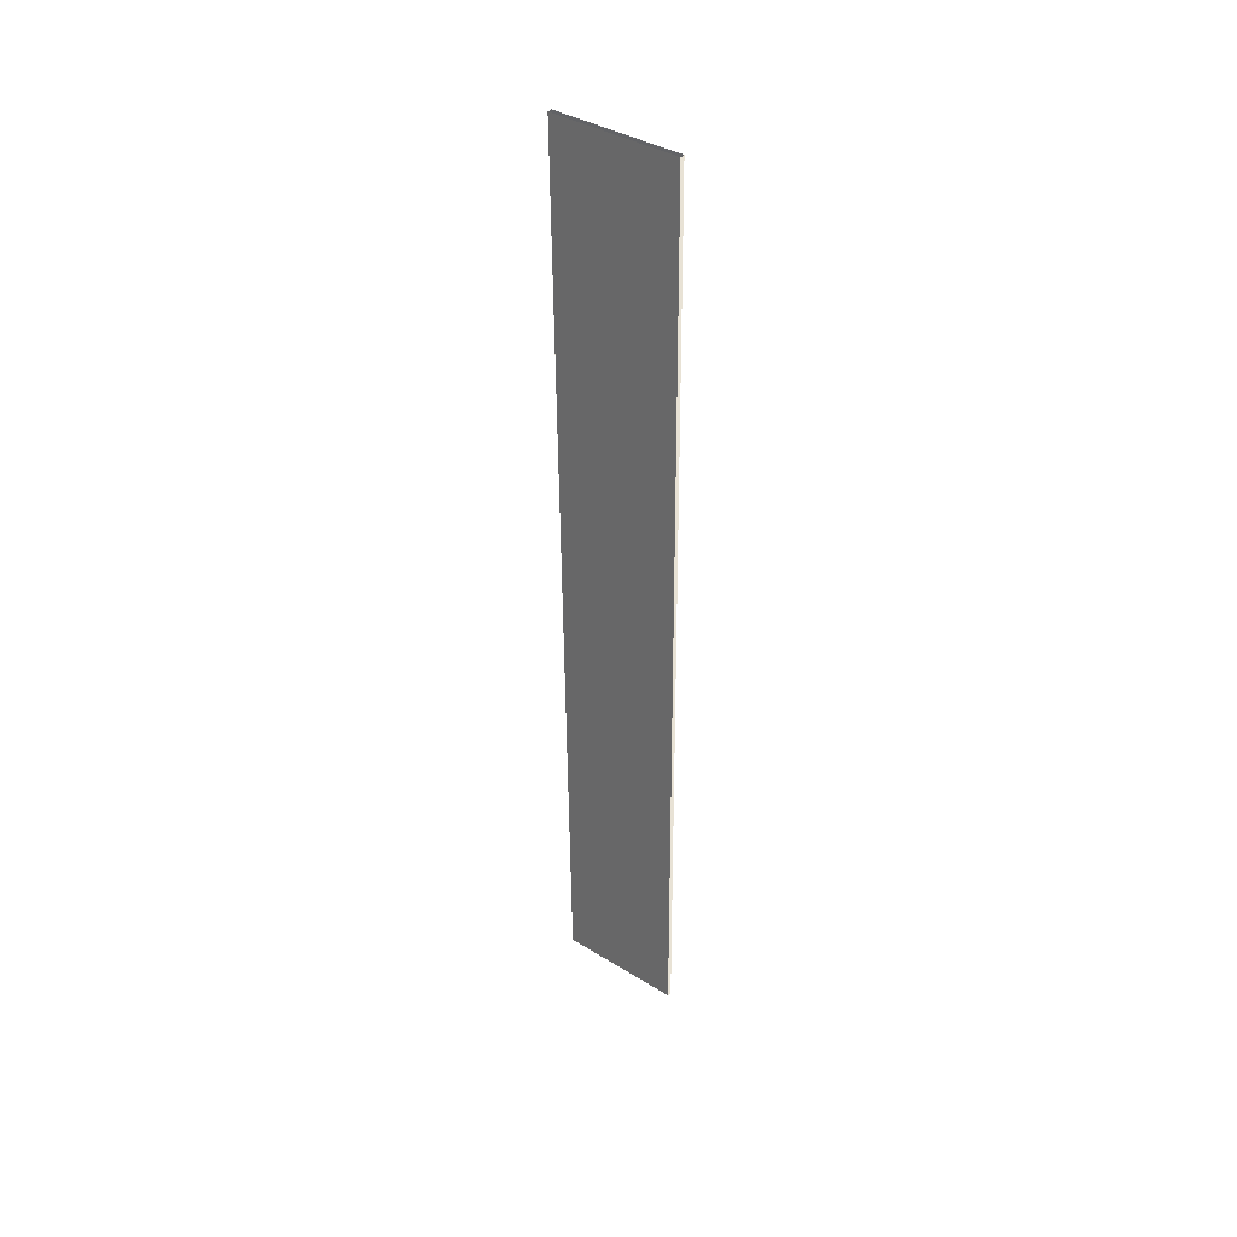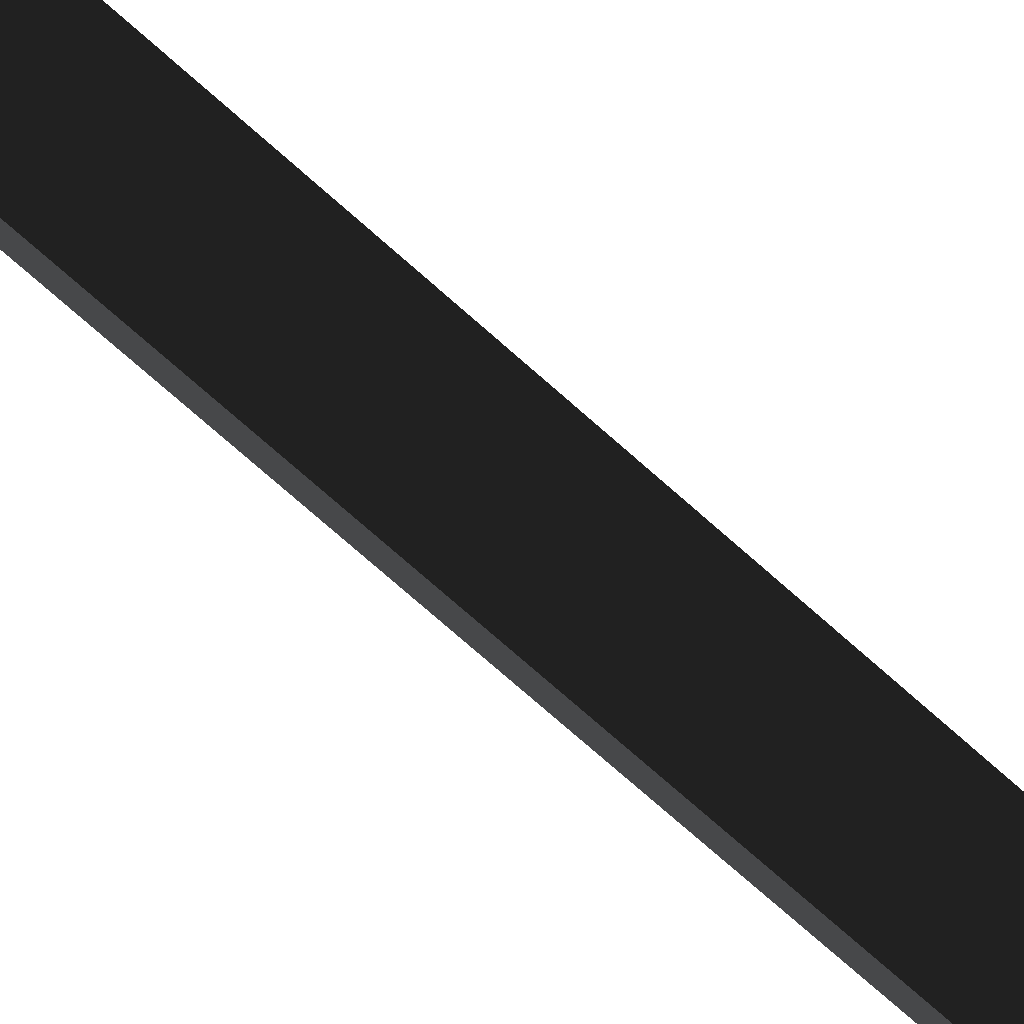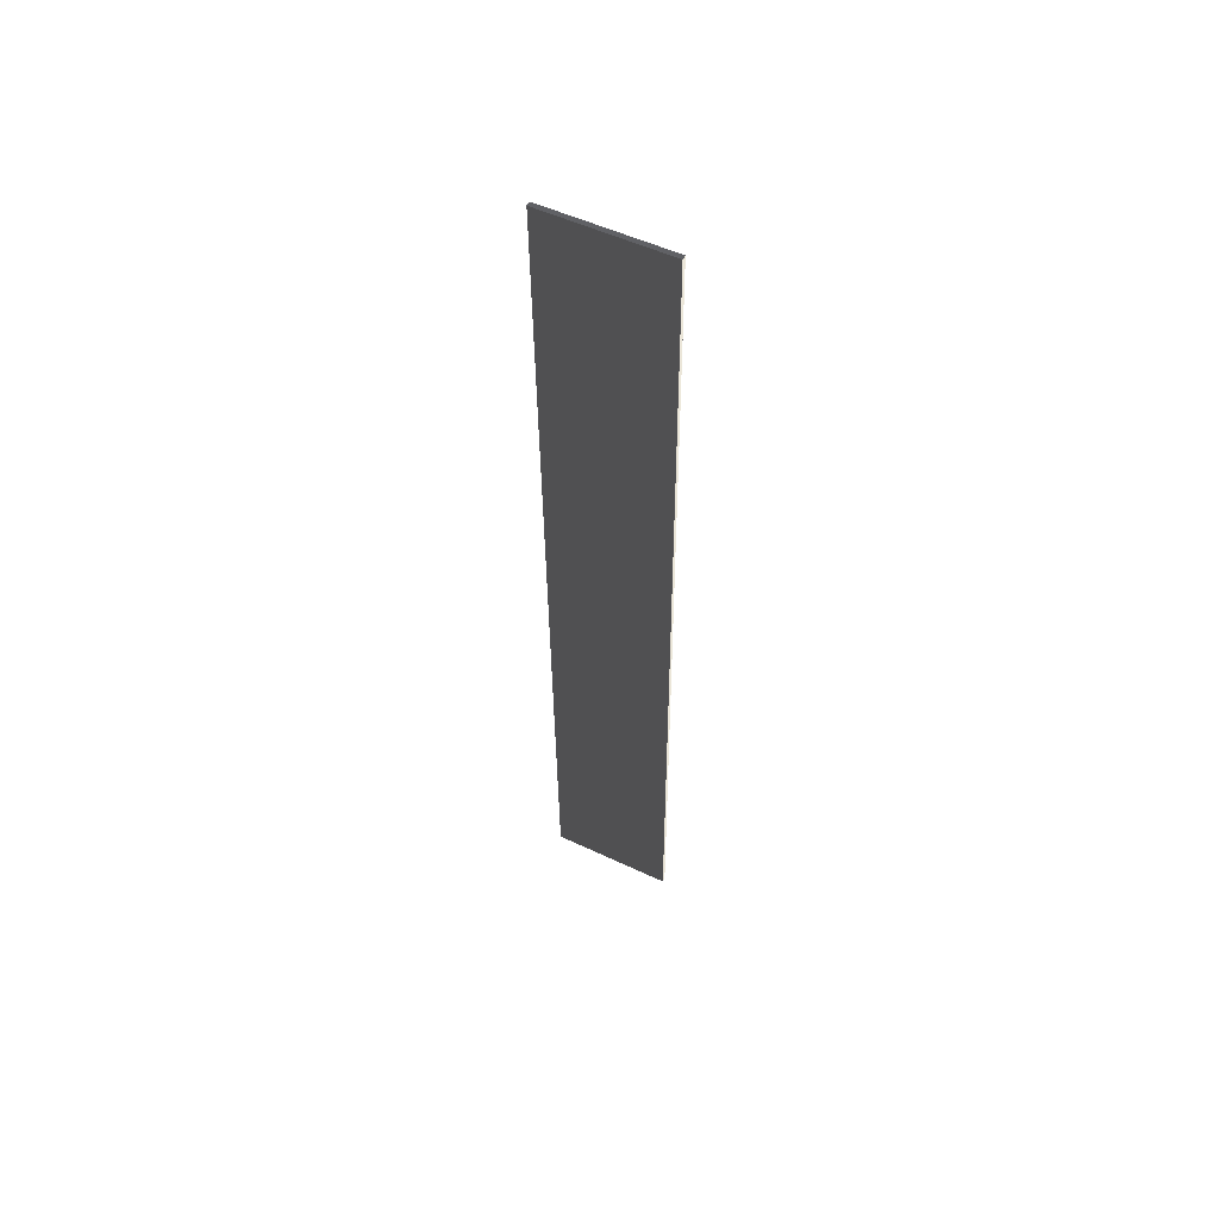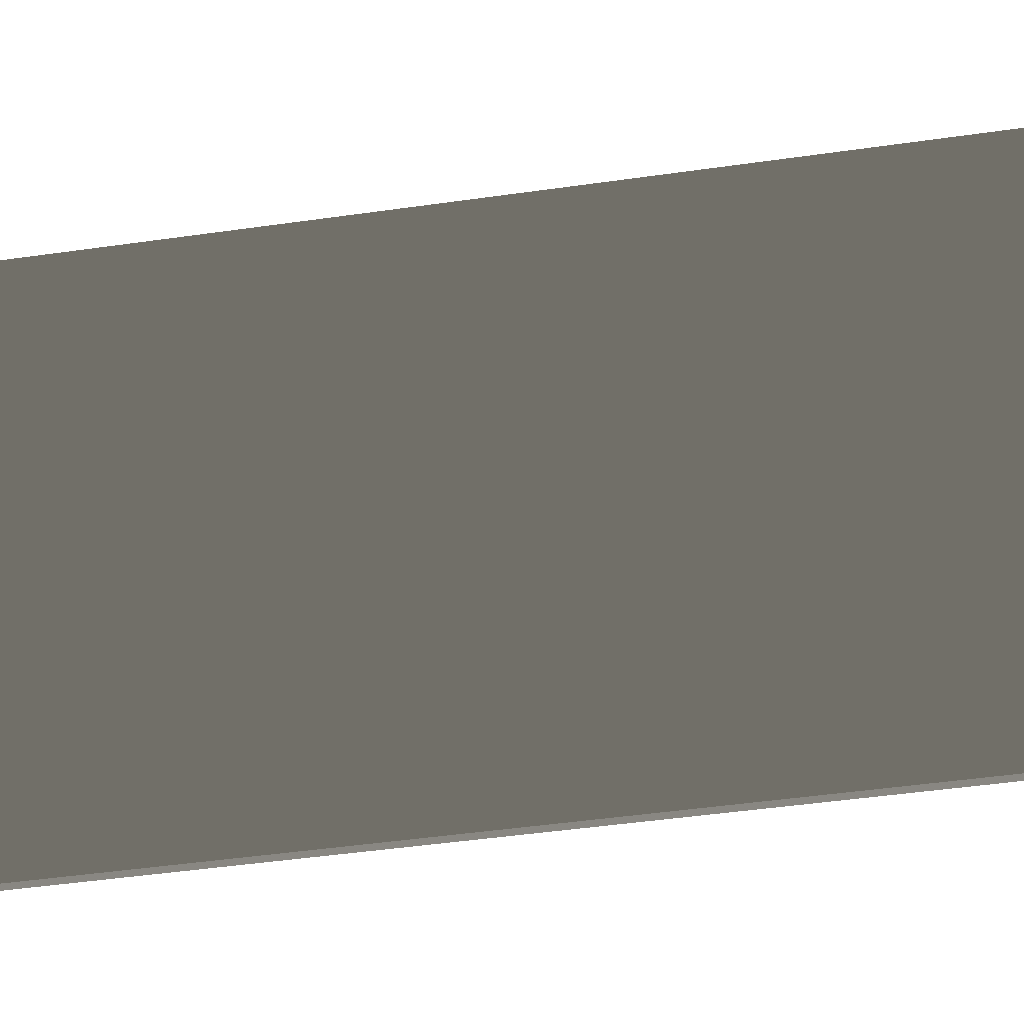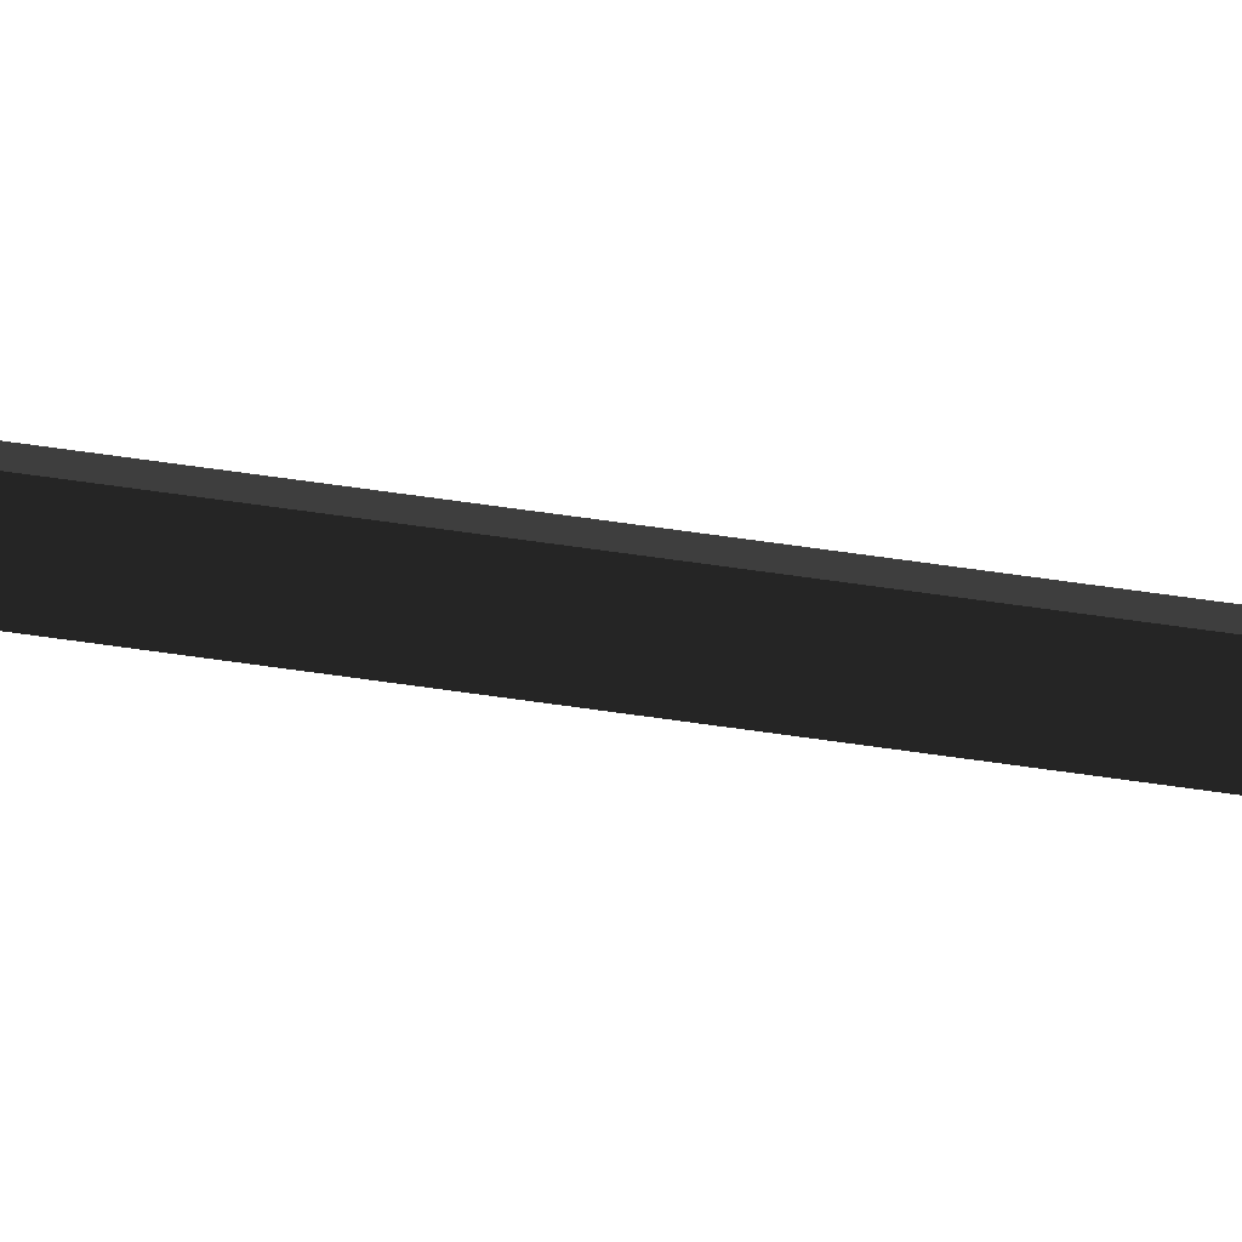
<metadata>
{"format":"obj","ext":"obj","renderer":"f3d","projection":"perspective","resolution":1024,"background":"white","views":[{"elev":40.8,"azim":-52.2,"up":"+Y"},{"elev":-63.3,"azim":-133.8,"up":"+Z"},{"elev":55.4,"azim":-63.1,"up":"+Y"},{"elev":-18.0,"azim":-70.2,"up":"+Z"},{"elev":78.5,"azim":97.6,"up":"+Z"}]}
</metadata>
<code>
v 0.0457 9.504 0.9395
v -0.04573 9.504 0.9395
v -0.04573 9.446 -1.558
v 0.0457 9.446 -1.558
v 0.04573 -9.457 1.078
v 0.04573 -9.515 -1.42
v -0.0457 -9.515 -1.42
v -0.0457 -9.457 1.078
v 0.0457 9.504 0.9395
v 0.04573 -9.457 1.078
v -0.0457 -9.457 1.078
v -0.04573 9.504 0.9395
v -0.04573 9.504 0.9395
v -0.0457 -9.457 1.078
v -0.0457 -9.515 -1.42
v -0.04573 9.446 -1.558
v -0.04573 9.446 -1.558
v -0.0457 -9.515 -1.42
v 0.04573 -9.515 -1.42
v 0.0457 9.446 -1.558
v 0.0457 9.446 -1.558
v 0.04573 -9.515 -1.42
v 0.04573 -9.457 1.078
v 0.0457 9.504 0.9395
g Wall_t6_38286_947
f 1 3 2
f 1 4 3
f 5 7 6
f 5 8 7
f 9 11 10
f 9 12 11
f 13 15 14
f 13 16 15
f 17 19 18
f 17 20 19
f 21 23 22
f 21 24 23

</code>
